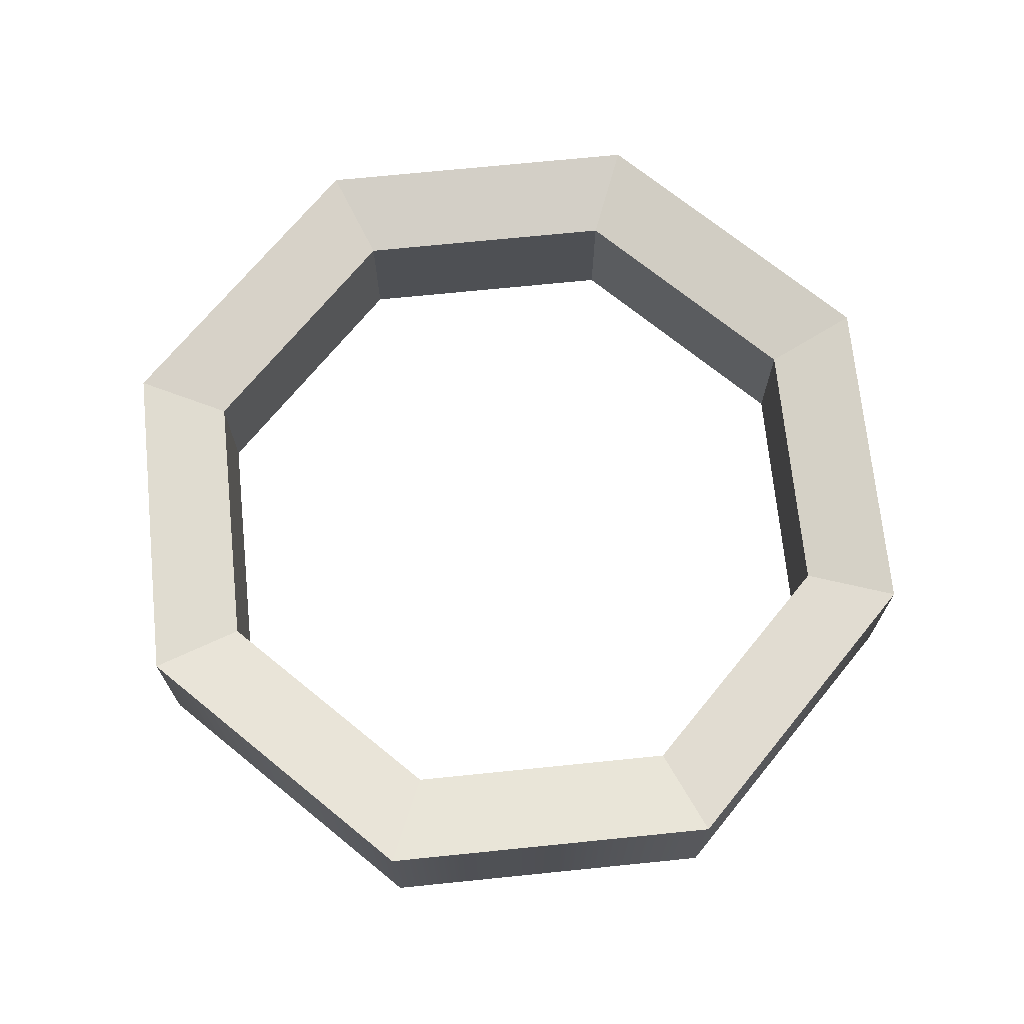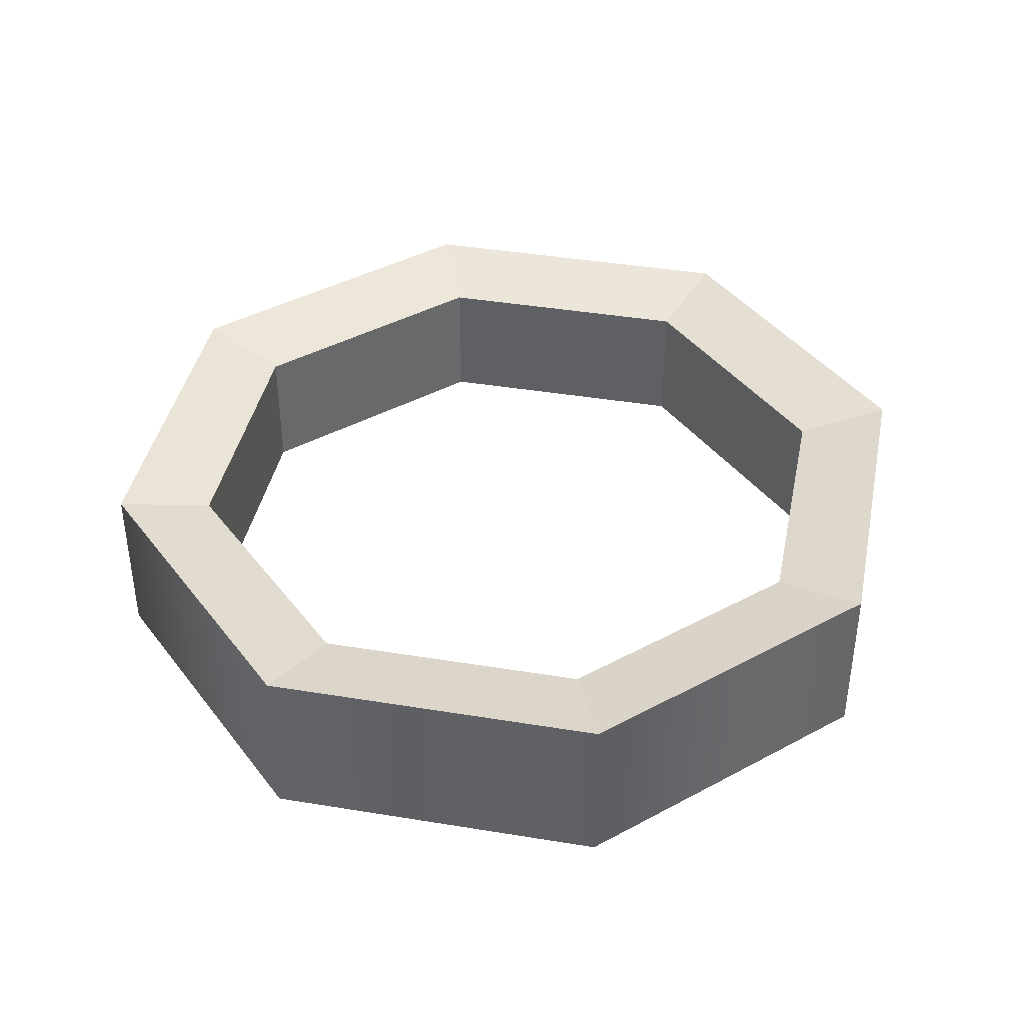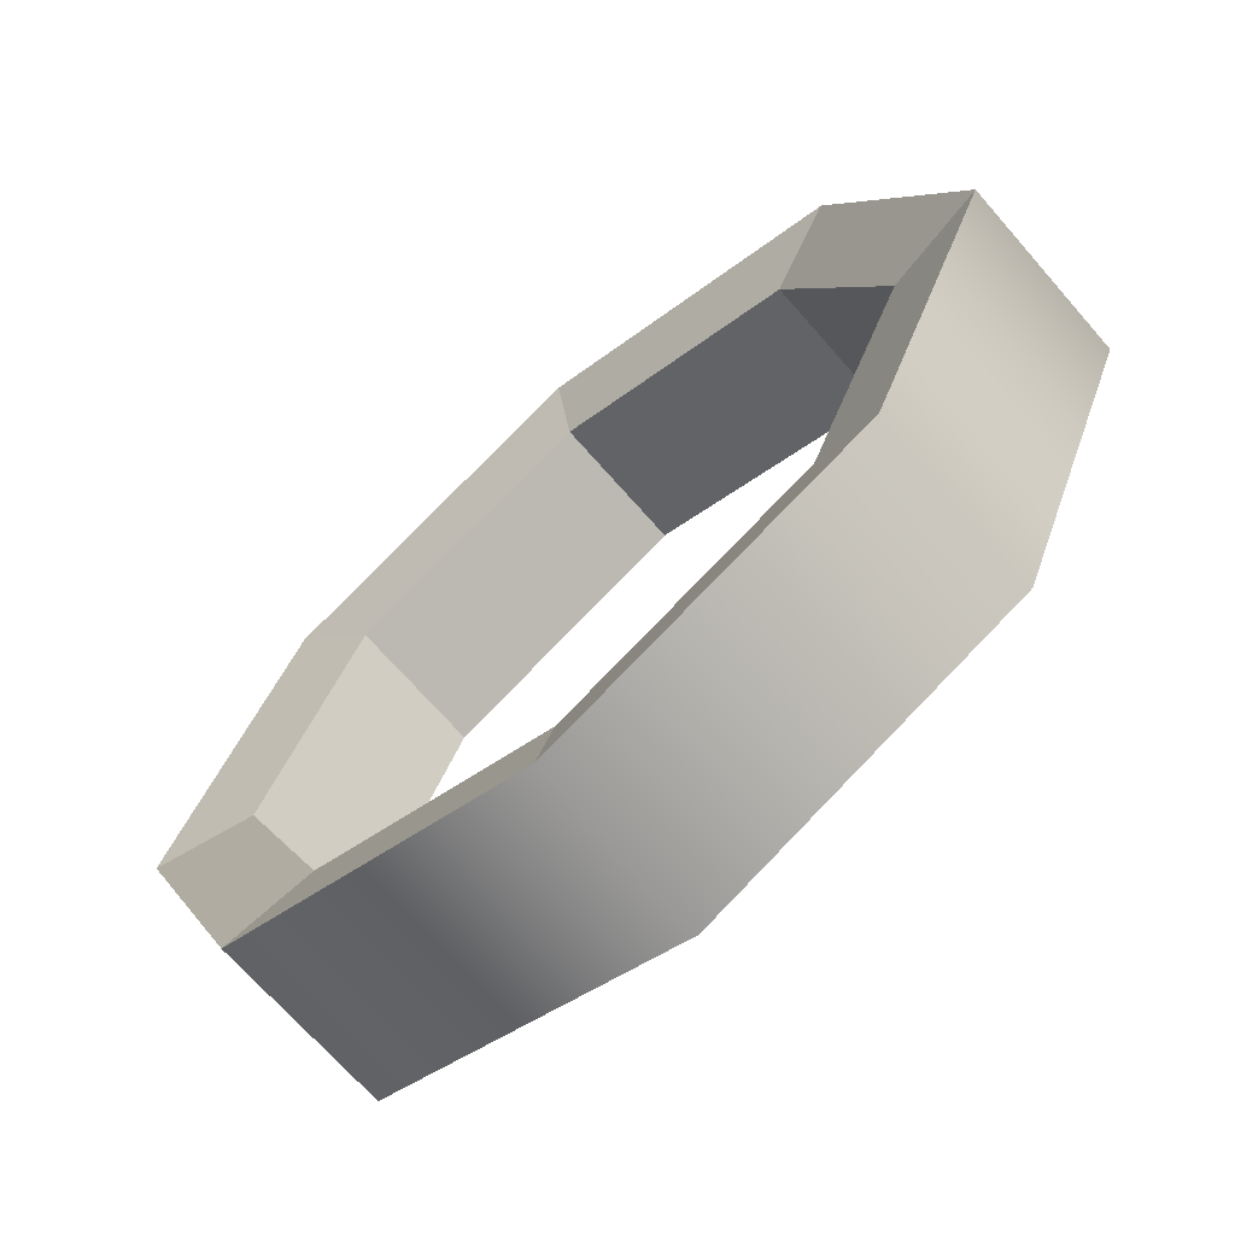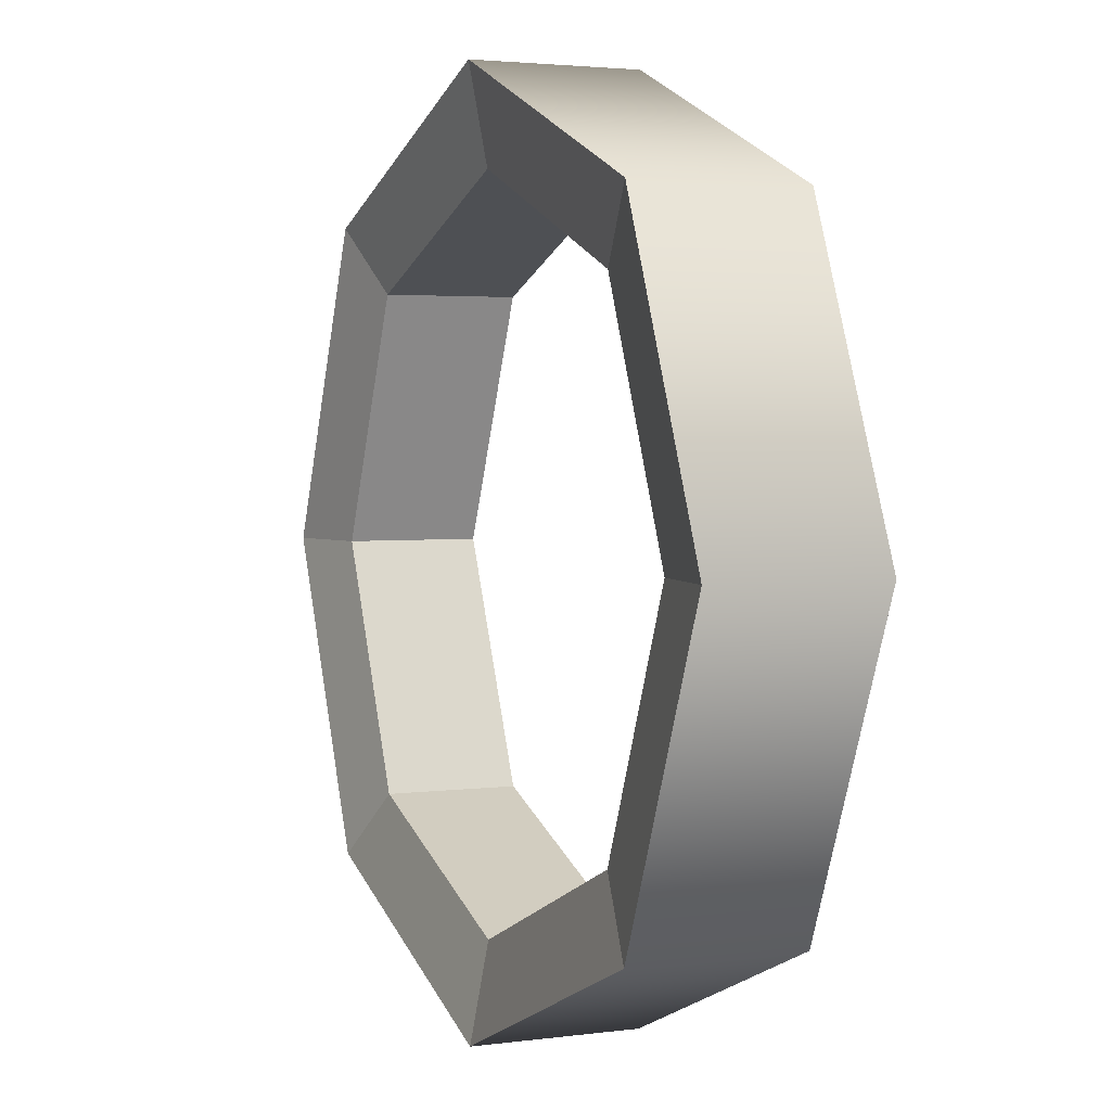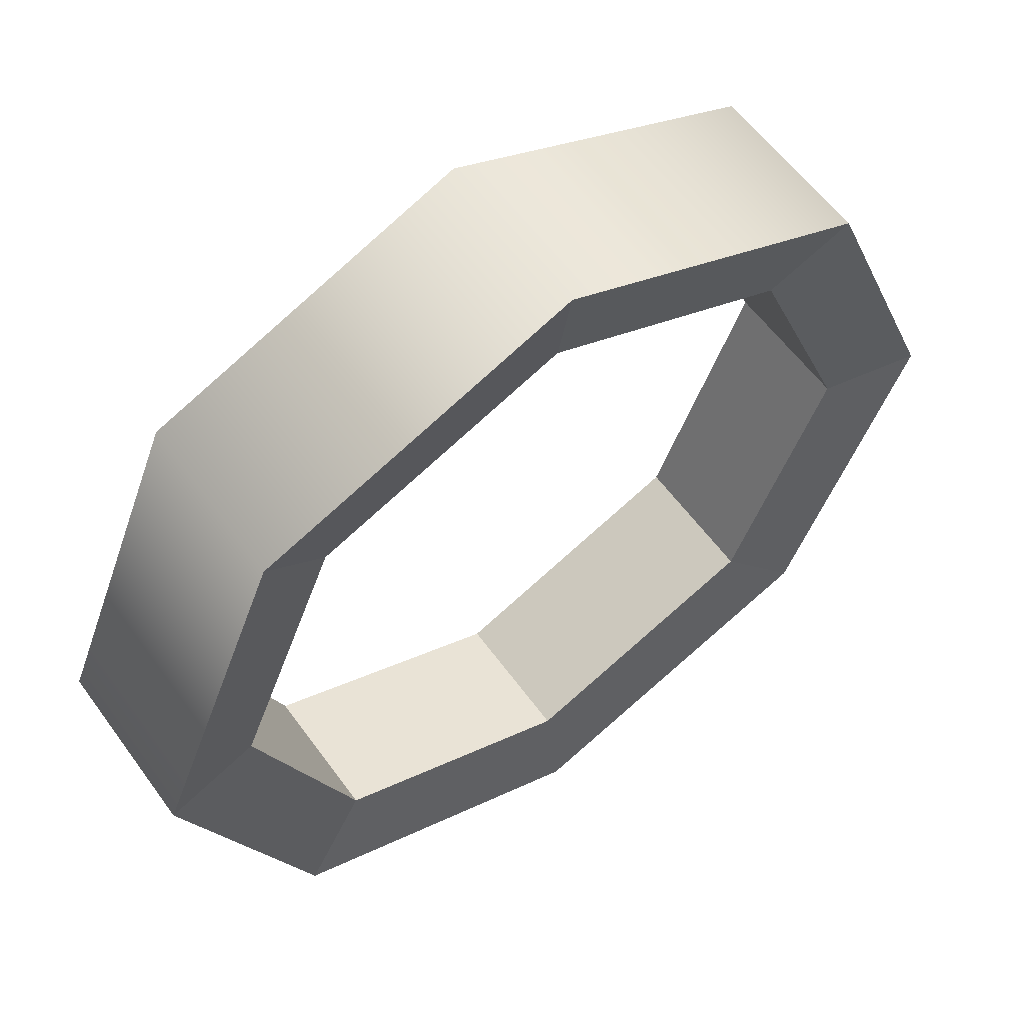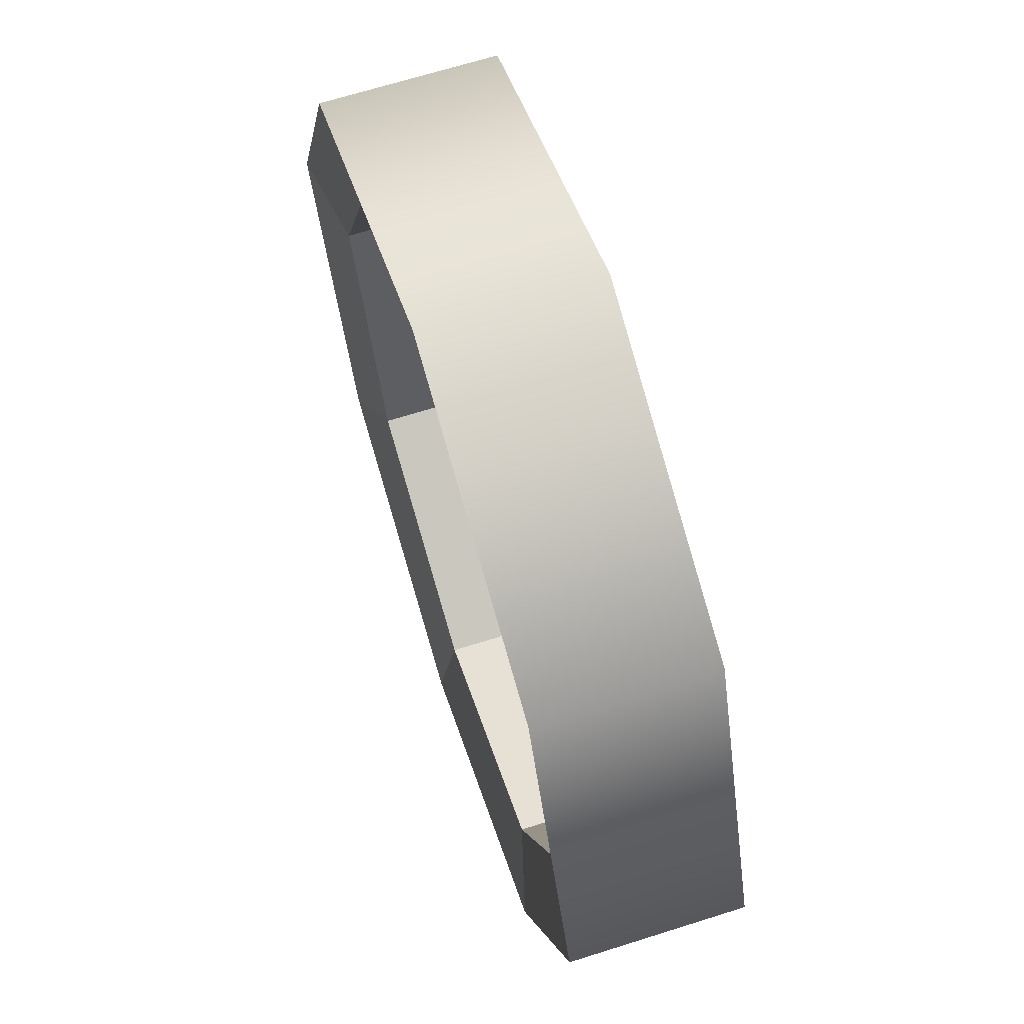
<metadata>
{"format":"obj","ext":"obj","renderer":"f3d","projection":"perspective","resolution":1024,"background":"white","views":[{"elev":70.4,"azim":16.7,"up":"+Y"},{"elev":40.7,"azim":-56.1,"up":"+Y"},{"elev":-69.1,"azim":41.1,"up":"+Z"},{"elev":2.9,"azim":-114.9,"up":"+Z"},{"elev":58.3,"azim":-35.6,"up":"+Z"},{"elev":67.1,"azim":-107.6,"up":"+Z"}]}
</metadata>
<code>
o Ring
g Cylinder
v -0.13 -0.025 0
v -0.13 0.025 0
v -0.09192 -0.025 0.09192
v -0.09192 0.025 0.09192
v 0 -0.025 0.13
v 0 0.025 0.13
v 0.09192 -0.025 0.09192
v 0.09192 0.025 0.09192
v 0.13 -0.025 -1.136e-08
v 0.13 0.025 -1.136e-08
v 0.09192 -0.025 -0.09192
v 0.09192 0.025 -0.09192
v 0 -0.025 -0.13
v 0 0.025 -0.13
v -0.09192 -0.025 -0.09192
v -0.09192 0.025 -0.09192
v 0.07202 0.01966 0.07202
v 0 0.01966 0.1018
v 0.1018 0.01966 -8.904e-09
v -0.07202 0.01966 0.07202
v -0.1018 0.01966 0
v -0.07202 0.01966 -0.07202
v 0 0.01966 -0.1018
v 0.07202 0.01966 -0.07202
v 0 -0.01966 0.1018
v 0.07202 -0.01966 0.07202
v -0.07202 -0.01966 0.07202
v 0.1018 -0.01966 -8.904e-09
v 0.07202 -0.01966 -0.07202
v 0 -0.01966 -0.1018
v -0.07202 -0.01966 -0.07202
v -0.1018 -0.01966 0
f 3 4 2 1
f 5 6 4 3
f 7 8 6 5
f 9 10 8 7
f 11 12 10 9
f 13 14 12 11
f 15 16 14 13
f 1 2 16 15
f 17 18 6 8
f 19 17 8 10
f 18 20 4 6
f 20 21 2 4
f 21 22 16 2
f 22 23 14 16
f 23 24 12 14
f 24 19 10 12
f 25 26 7 5
f 27 25 5 3
f 26 28 9 7
f 28 29 11 9
f 29 30 13 11
f 30 31 15 13
f 31 32 1 15
f 32 27 3 1
f 25 27 20 18
f 27 32 21 20
f 32 31 22 21
f 18 17 26 25
f 23 22 31 30
f 24 23 30 29
f 29 28 19 24
f 17 19 28 26

</code>
